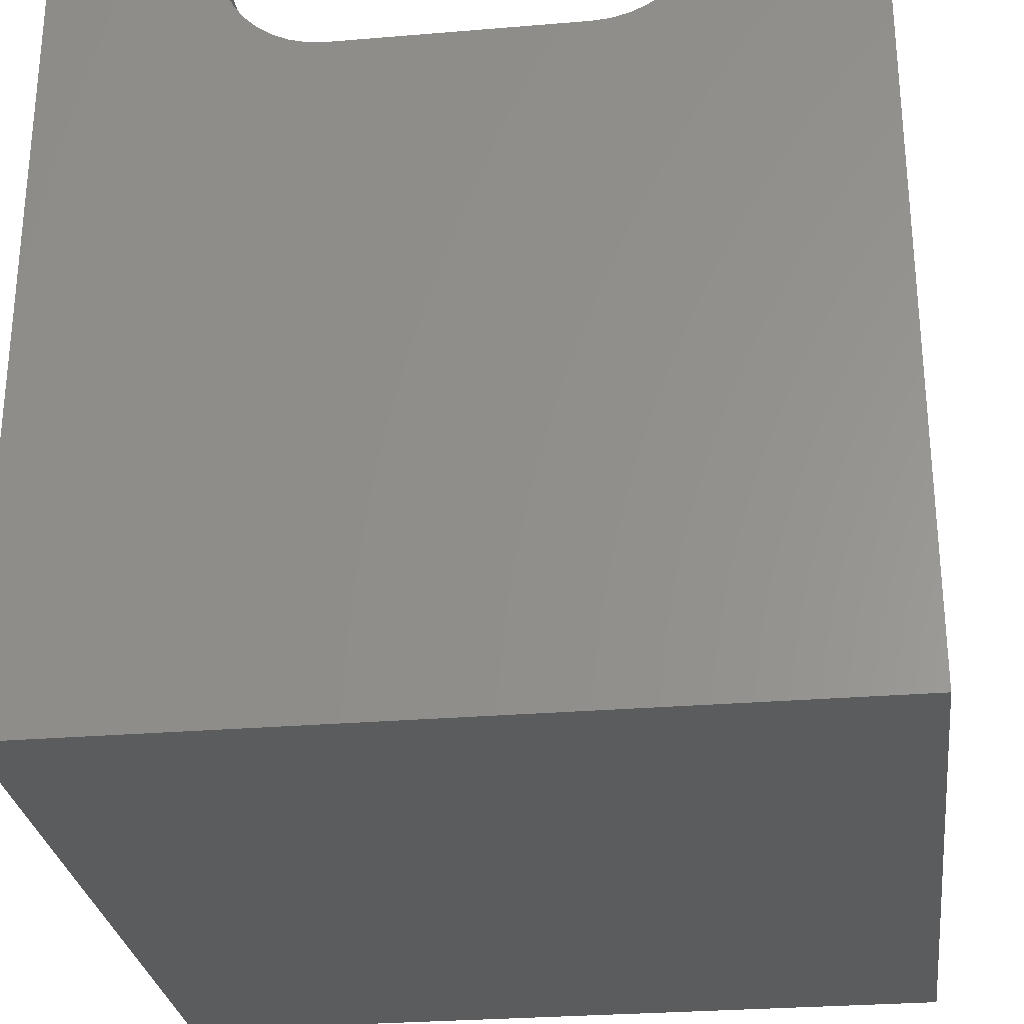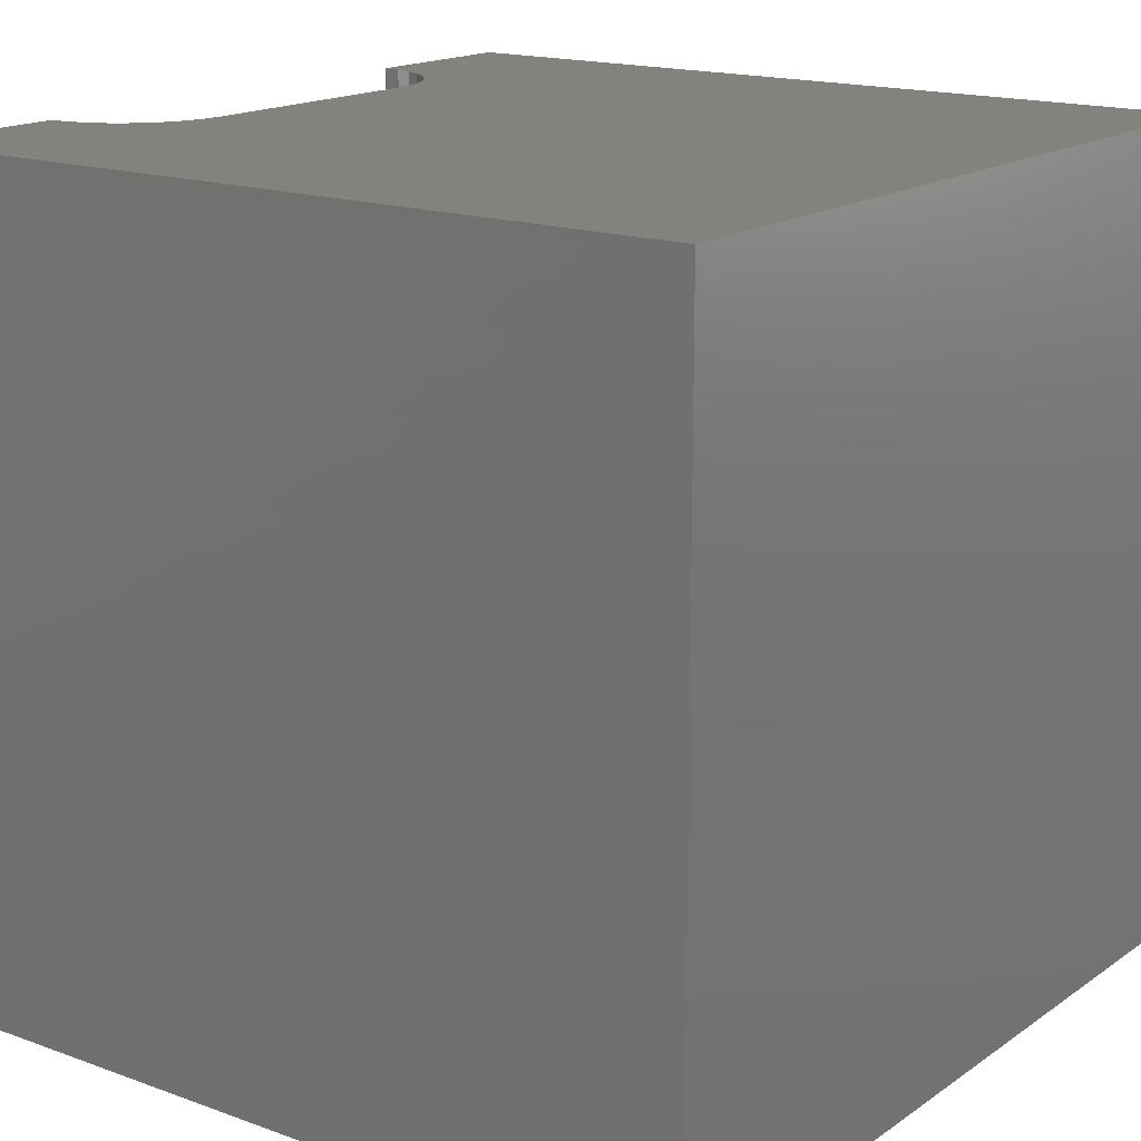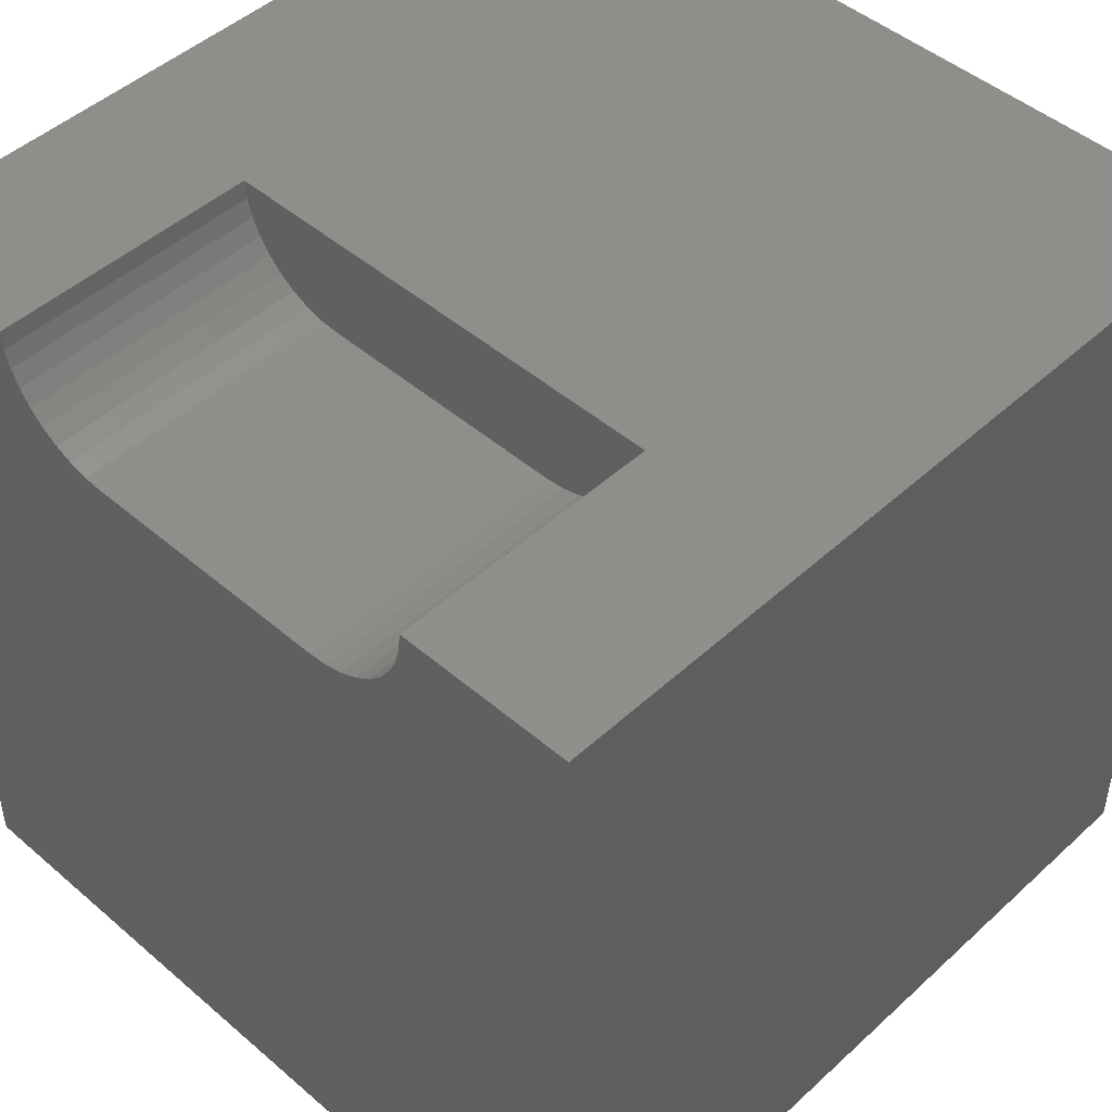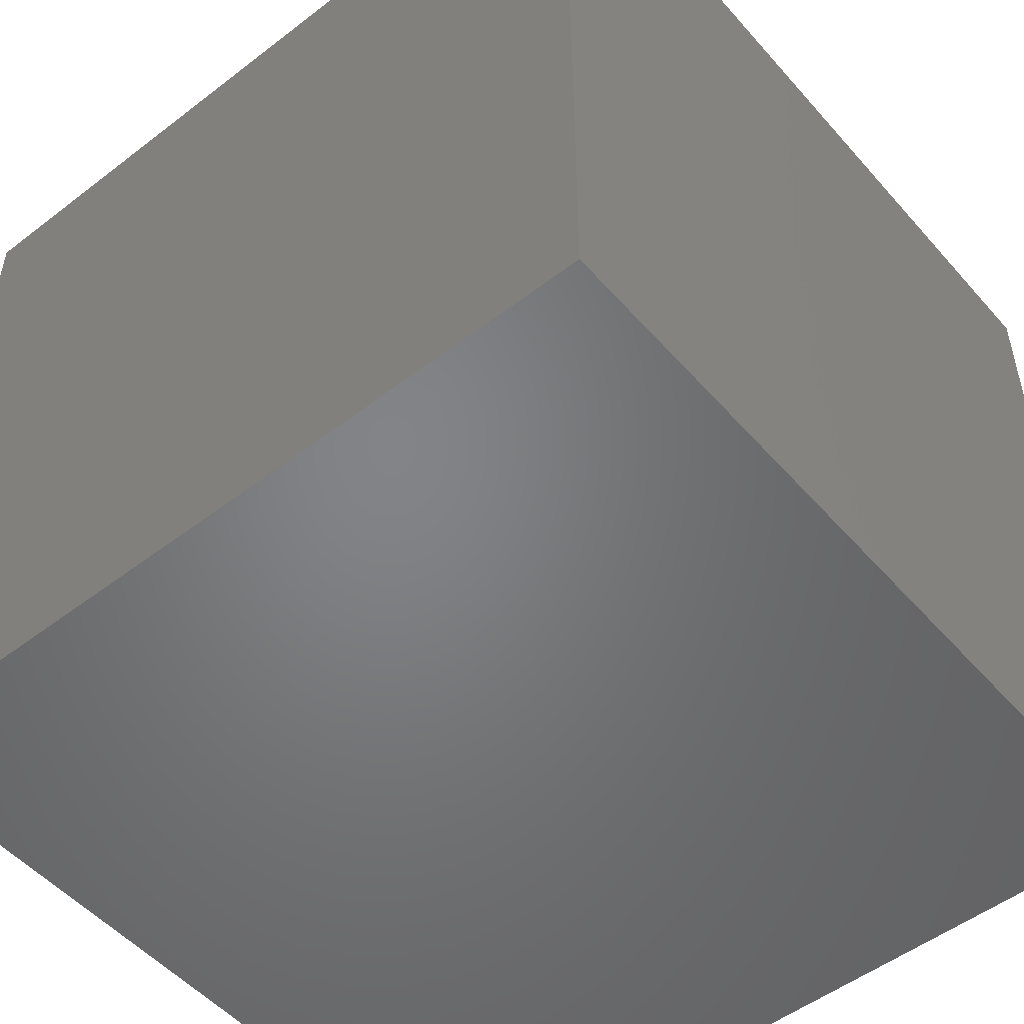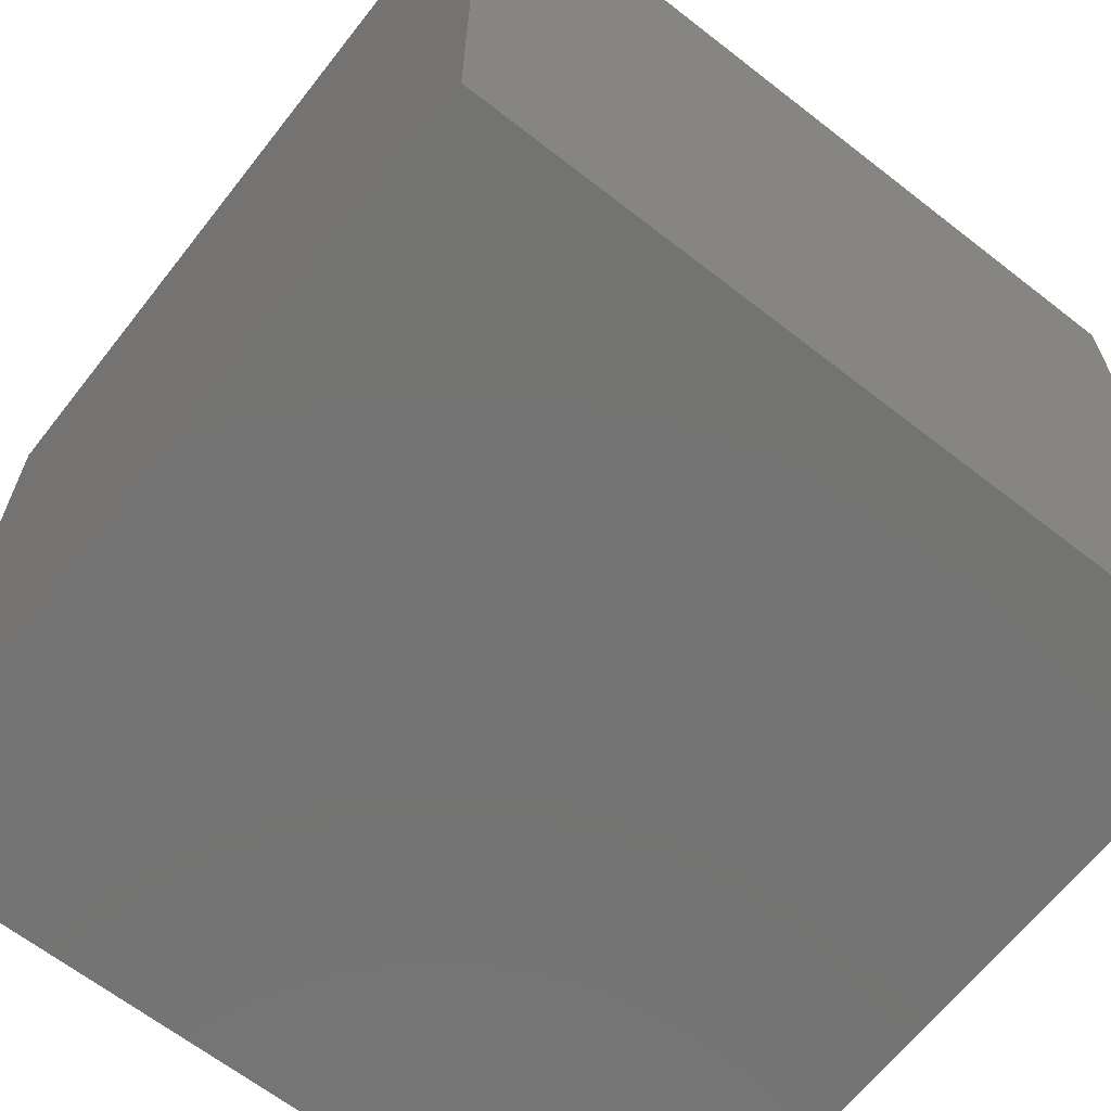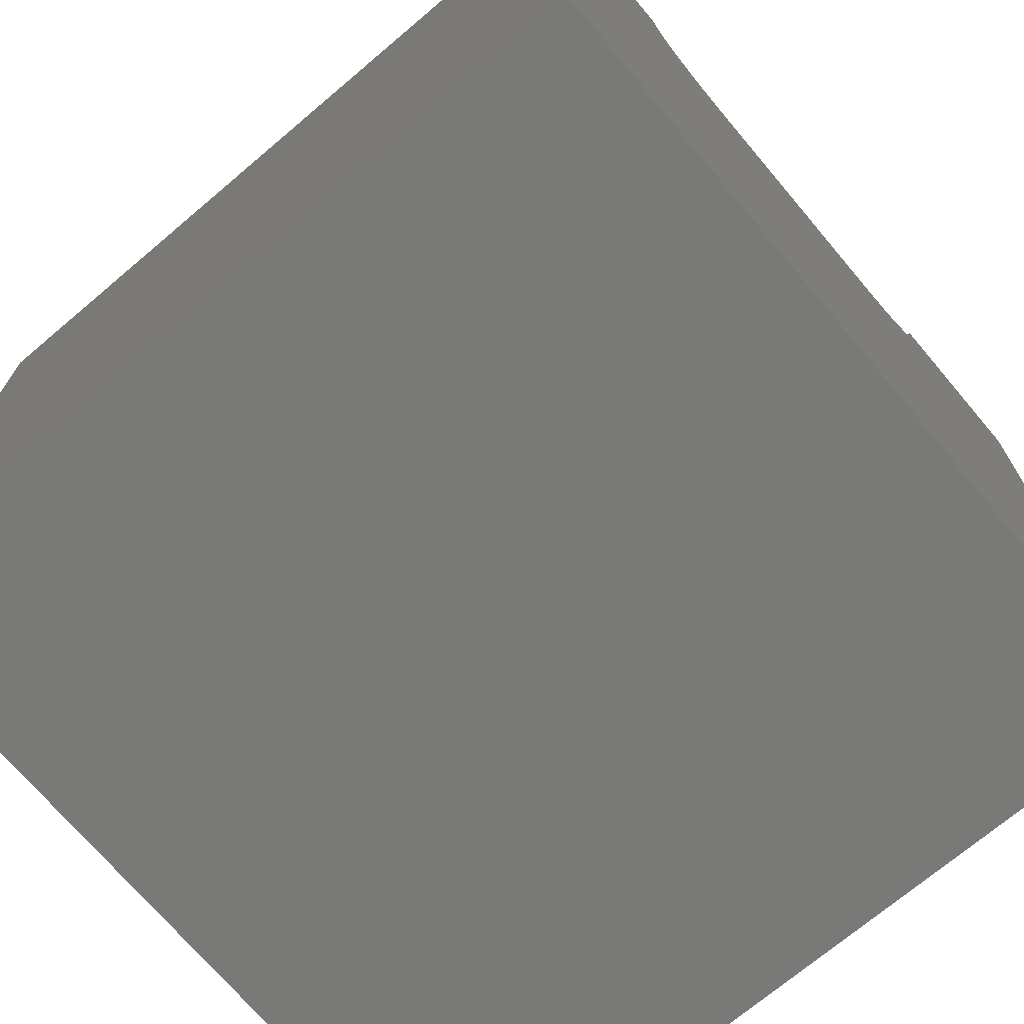
<metadata>
{"format":"stl","ext":"stl","renderer":"f3d","projection":"perspective","resolution":1024,"background":"white","views":[{"elev":-28.1,"azim":7.2,"up":"+Y"},{"elev":16.6,"azim":-53.7,"up":"+Z"},{"elev":47.2,"azim":44.1,"up":"+Y"},{"elev":-51.5,"azim":39.8,"up":"+Z"},{"elev":-65.1,"azim":-38.1,"up":"+Z"},{"elev":-71.6,"azim":-49.8,"up":"+Y"}]}
</metadata>
<code>
# stl→obj: 48 verts, 92 faces
v 0 10 10
v 0 10 0
v 0 0 10
v 0 0 0
v 10 10 10
v 7.877 10 10
v 7.857 9.77 10
v 3.215 8.698 10
v 2.993 8.758 10
v 2.784 8.855 10
v 2.123 10 10
v 2.143 9.77 10
v 2.203 9.548 10
v 7.797 9.548 10
v 7.7 9.339 10
v 10 0 10
v 7.568 9.15 10
v 2.595 8.988 10
v 2.432 9.15 10
v 2.3 9.339 10
v 7.405 8.988 10
v 7.216 8.855 10
v 7.007 8.758 10
v 6.785 8.698 10
v 6.555 8.678 10
v 3.445 8.678 10
v 10 10 0
v 10 0 0
v 2.123 10 6.743
v 7.877 10 6.743
v 2.143 9.77 6.743
v 2.203 9.548 6.743
v 2.3 9.339 6.743
v 2.432 9.15 6.743
v 2.595 8.988 6.743
v 2.784 8.855 6.743
v 2.993 8.758 6.743
v 3.215 8.698 6.743
v 3.445 8.678 6.743
v 6.555 8.678 6.743
v 6.785 8.698 6.743
v 7.007 8.758 6.743
v 7.216 8.855 6.743
v 7.405 8.988 6.743
v 7.568 9.15 6.743
v 7.7 9.339 6.743
v 7.797 9.548 6.743
v 7.857 9.77 6.743
f 1 2 3
f 3 2 4
f 5 6 7
f 8 9 3
f 3 9 10
f 11 1 12
f 12 1 13
f 7 14 5
f 5 14 15
f 5 15 16
f 16 15 17
f 10 18 3
f 3 18 19
f 3 19 1
f 1 19 20
f 1 20 13
f 17 21 16
f 16 21 22
f 16 22 23
f 23 24 16
f 16 24 25
f 16 25 3
f 3 25 26
f 3 26 8
f 27 5 28
f 28 5 16
f 2 27 4
f 4 27 28
f 1 11 29
f 6 5 30
f 30 5 27
f 30 27 29
f 29 27 2
f 29 2 1
f 28 16 4
f 4 16 3
f 29 11 12
f 29 12 31
f 31 12 13
f 31 13 32
f 32 13 20
f 32 20 33
f 33 20 19
f 33 19 34
f 34 19 18
f 34 18 35
f 35 18 10
f 35 10 36
f 36 10 9
f 36 9 37
f 37 9 8
f 37 8 38
f 38 8 26
f 38 26 39
f 40 25 24
f 40 24 41
f 41 24 23
f 41 23 42
f 42 23 22
f 42 22 43
f 43 22 21
f 43 21 44
f 44 21 17
f 44 17 45
f 45 17 15
f 45 15 46
f 46 15 14
f 46 14 47
f 47 14 7
f 47 7 48
f 48 7 6
f 48 6 30
f 37 38 29
f 29 38 39
f 29 39 30
f 30 39 40
f 30 40 41
f 37 29 36
f 36 29 31
f 36 31 32
f 32 33 36
f 36 33 34
f 36 34 35
f 41 42 30
f 30 42 43
f 30 43 48
f 45 46 47
f 48 43 47
f 47 43 44
f 47 44 45
f 40 39 25
f 25 39 26

</code>
